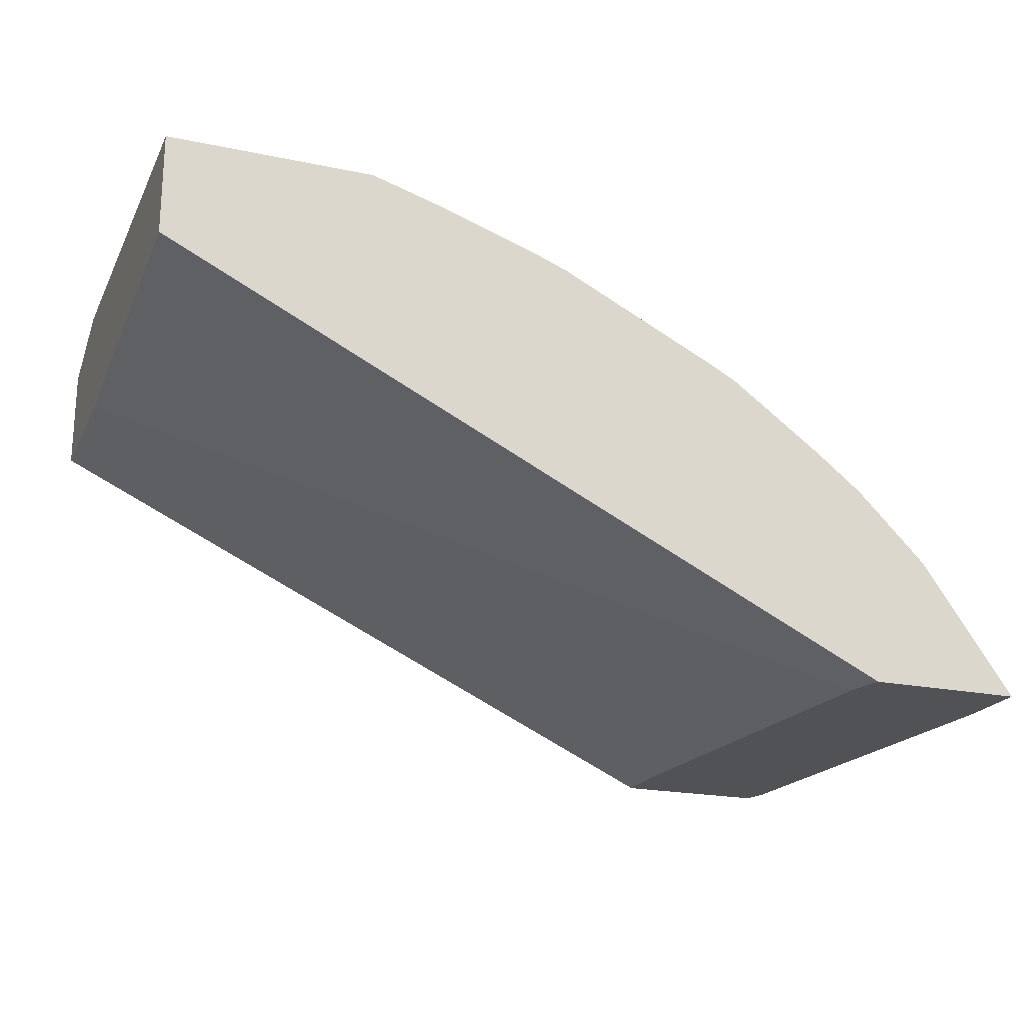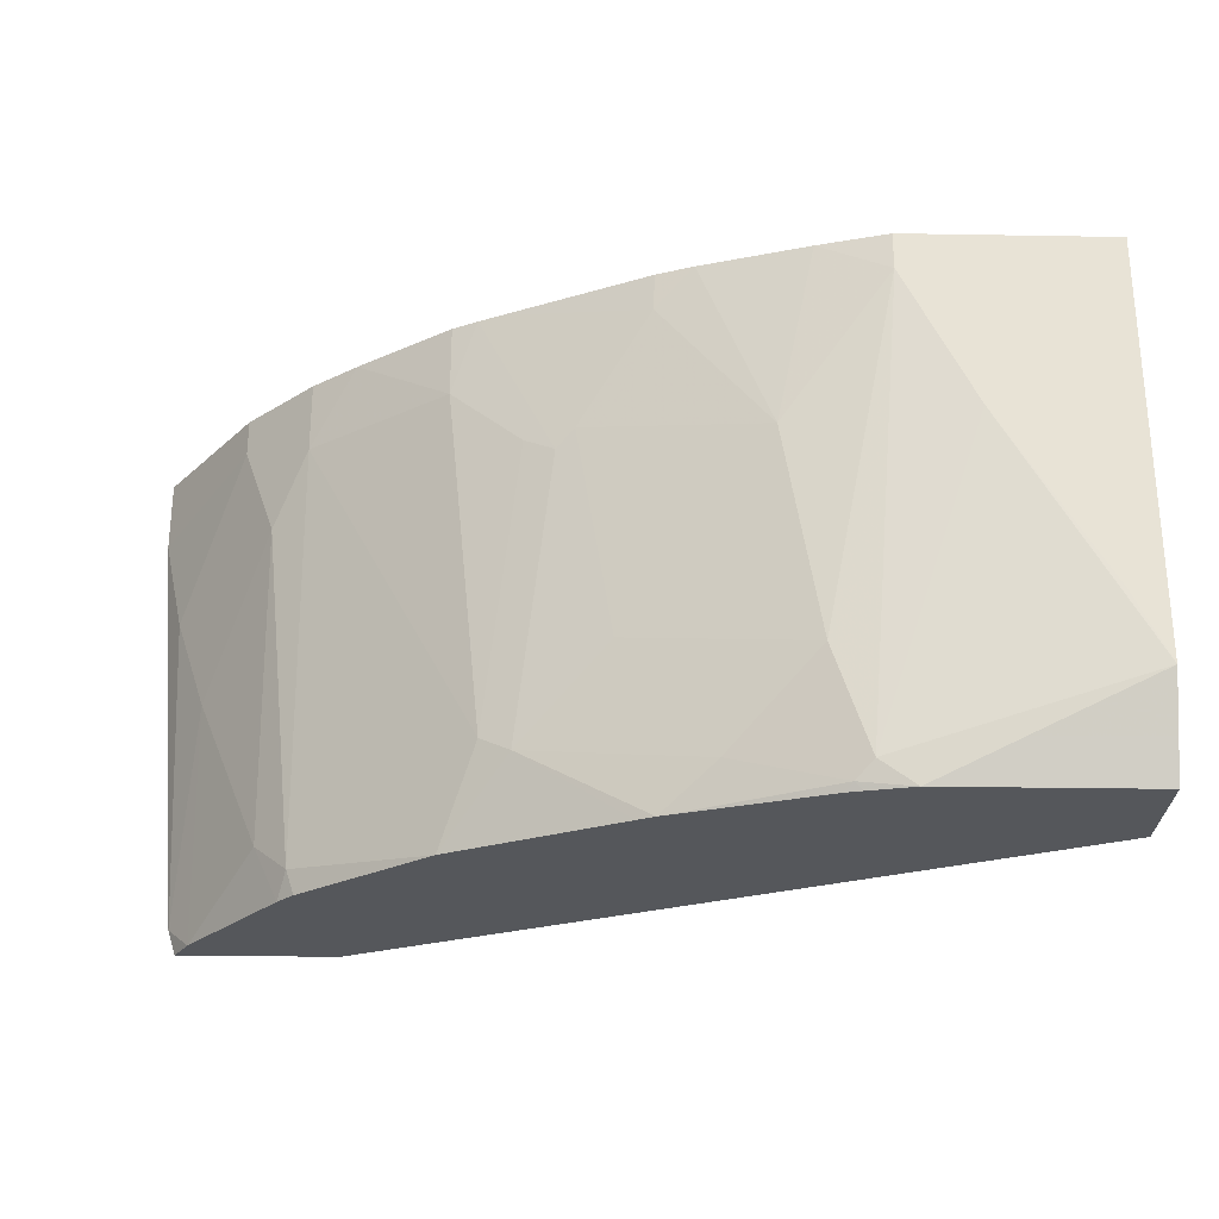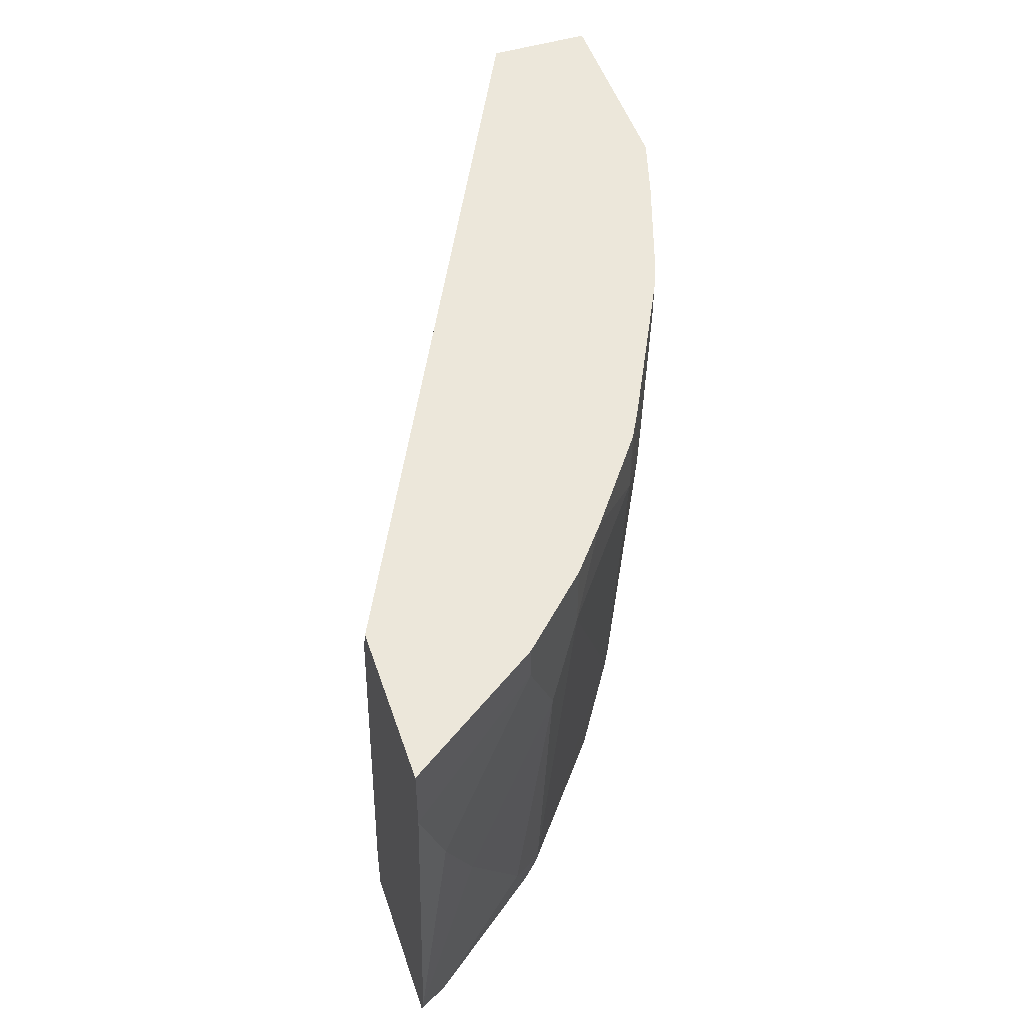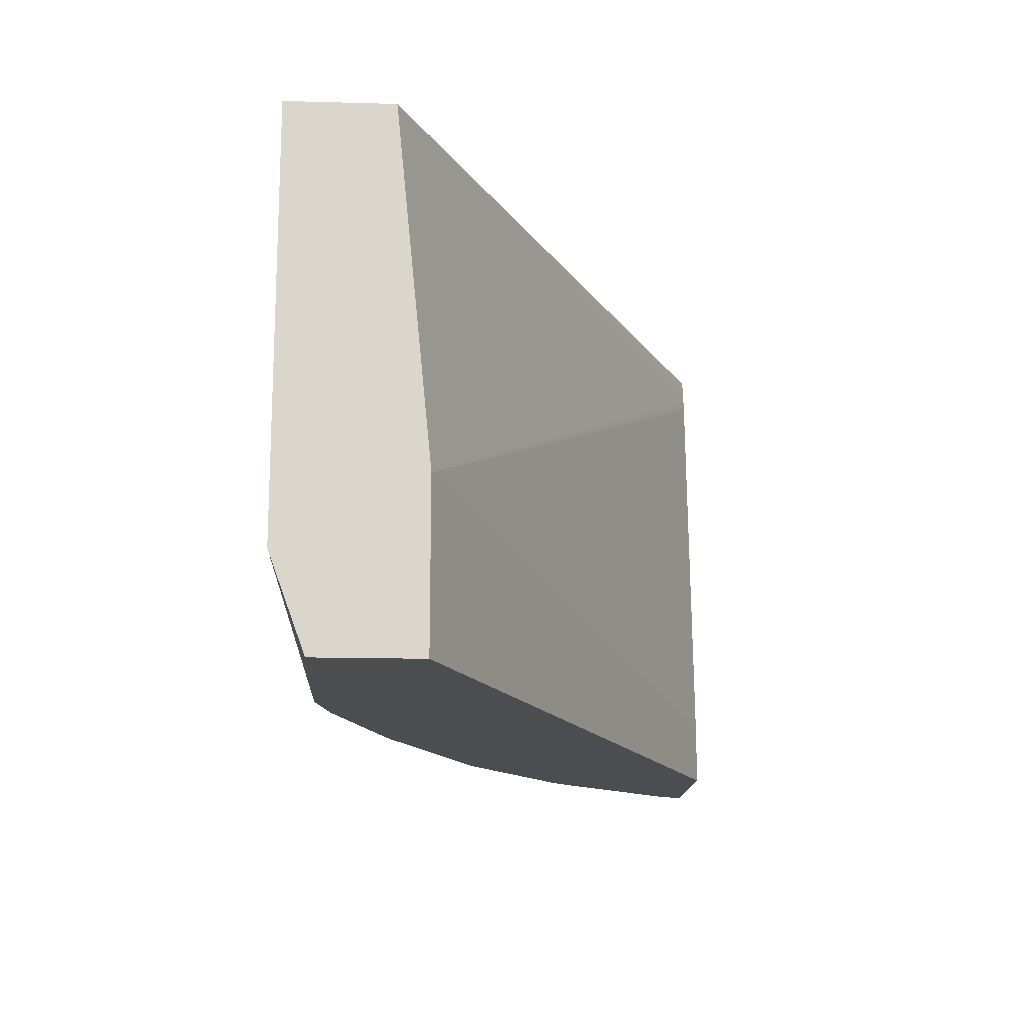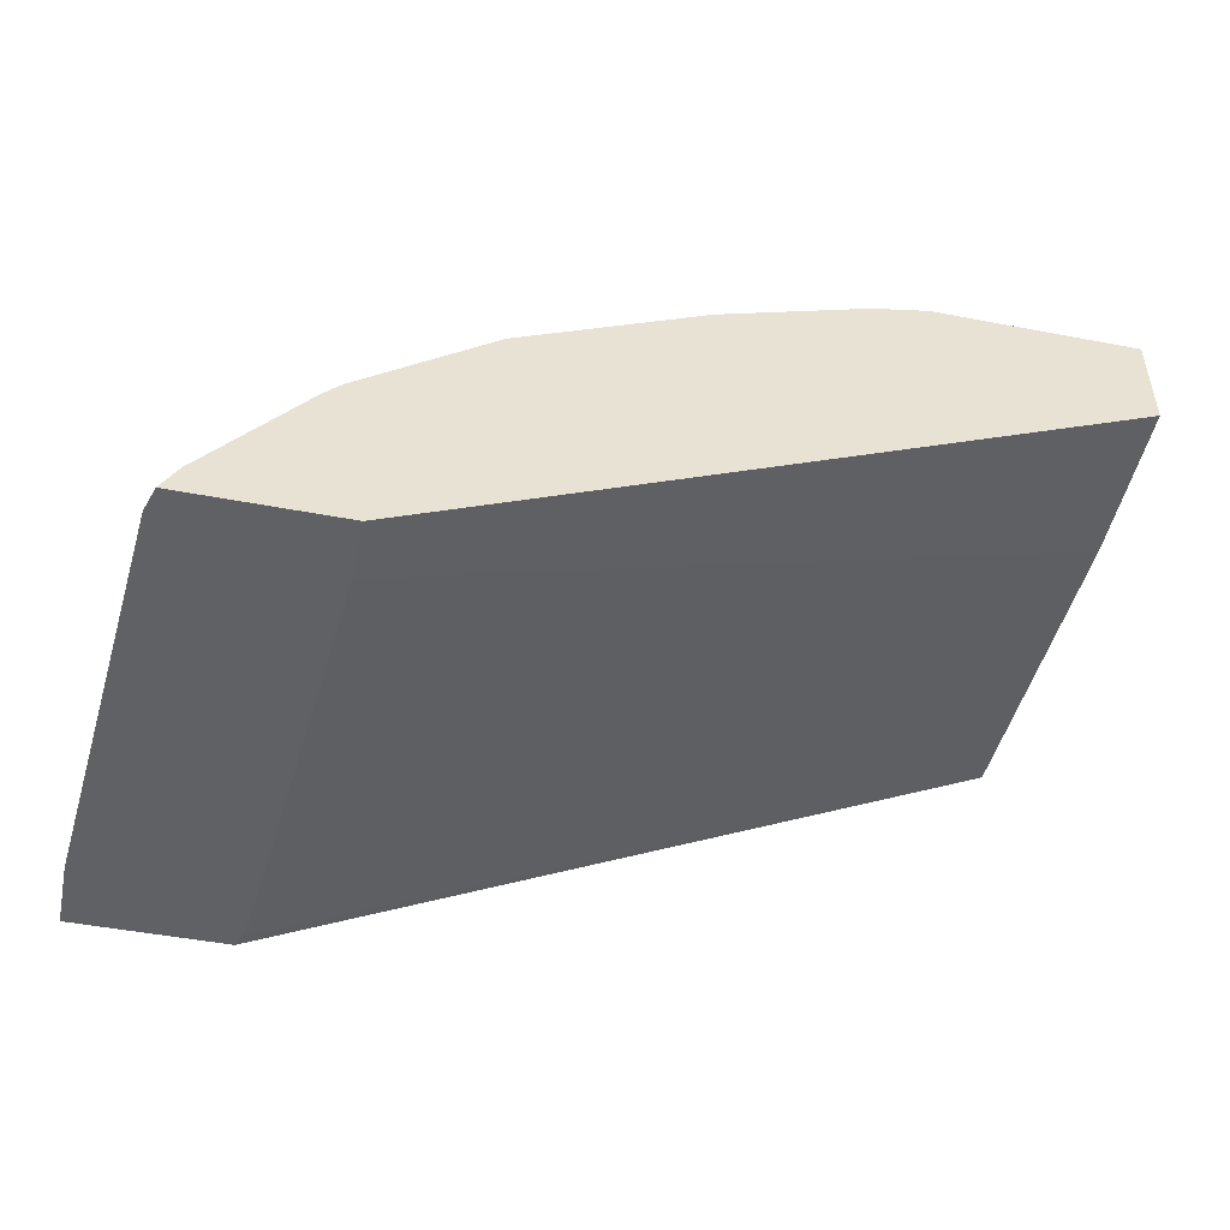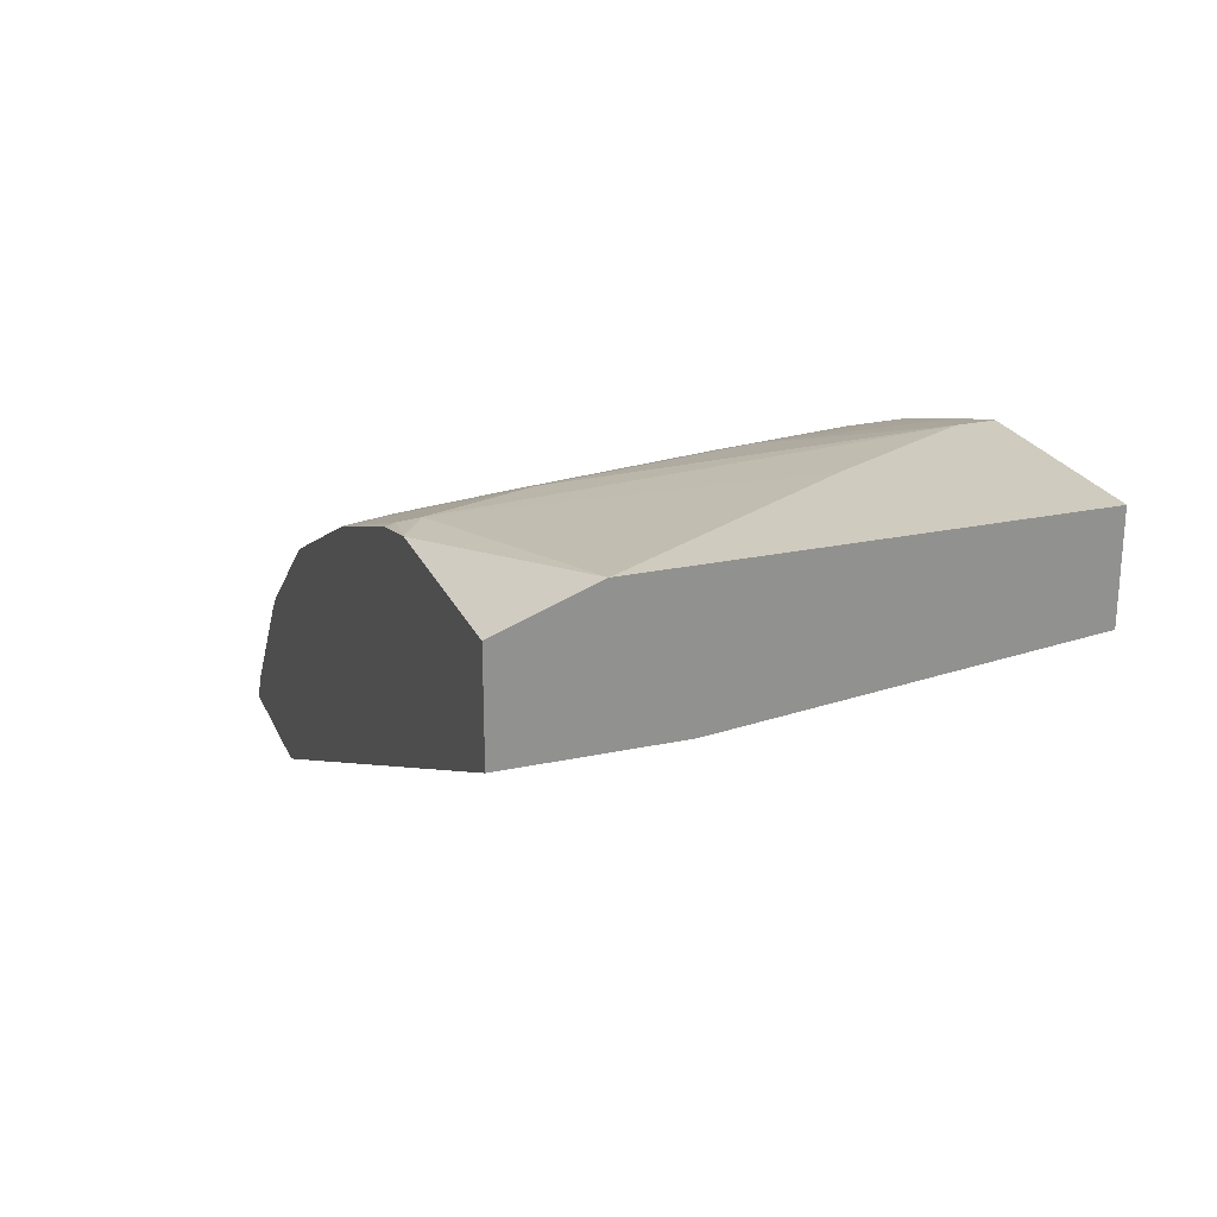
<metadata>
{"format":"obj","ext":"obj","renderer":"f3d","projection":"perspective","resolution":1024,"background":"white","views":[{"elev":-21.0,"azim":159.5,"up":"+Z"},{"elev":-26.9,"azim":-1.5,"up":"+Y"},{"elev":50.3,"azim":-108.3,"up":"+Y"},{"elev":-15.7,"azim":86.7,"up":"+Y"},{"elev":-48.5,"azim":-12.0,"up":"+Z"},{"elev":23.7,"azim":70.2,"up":"+Z"}]}
</metadata>
<code>
v -0.0001314 0.01856 0.734
v -0.0001314 -0.1573 0.734
v -0.0001314 0.01856 0.6816
v -0.1049 0.01856 0.734
v -0.0001314 -0.1923 0.734
v -0.01749 -0.1573 0.734
v -0.0001314 -0.1573 0.6641
v -0.3724 0.004981 0.4979
v -0.3741 0.01206 0.4979
v -0.3758 0.01748 0.4979
v -0.376 0.01801 0.4979
v -0.3762 0.01856 0.4979
v -0.1049 -1.08e-06 0.734
v -0.1387 0.01856 0.7239
v -0.0001314 -0.2398 0.7165
v -0.06992 -0.06993 0.734
v -0.1224 -0.2272 0.7165
v -0.1049 -0.2398 0.7165
v -0.0001314 -0.2398 0.6641
v -0.354 -0.2097 0.4979
v -0.3714 -1.08e-06 0.4979
v -0.4548 0.01856 0.4979
v -0.08742 -0.03495 0.734
v -0.1573 -0.06993 0.7165
v -0.1399 -0.1748 0.7165
v -0.1912 0.01856 0.7064
v -0.1748 -0.2097 0.699
v -0.1311 -0.2359 0.7121
v -0.1273 -0.2398 0.7112
v -0.354 -0.2398 0.4979
v -0.4548 -0.01748 0.4979
v -0.4078 0.01856 0.5651
v -0.2097 -1.08e-06 0.699
v -0.2446 -0.05245 0.6816
v -0.2272 -0.1573 0.6816
v -0.209 0.01856 0.6994
v -0.2621 -0.1922 0.6641
v -0.1835 -0.2184 0.6947
v -0.2097 -0.2398 0.6816
v -0.2048 -0.2398 0.6834
v -0.135 -0.2398 0.7093
v -0.4334 -0.2398 0.4979
v -0.4373 -0.2272 0.4979
v -0.4427 -0.06993 0.5127
v -0.4078 -1.08e-06 0.5651
v -0.3728 0.01856 0.6
v -0.2796 0.01856 0.6645
v -0.2534 -0.06118 0.6772
v -0.2708 -0.201 0.6597
v -0.2181 -0.2398 0.6774
v -0.4253 -0.2398 0.5127
v -0.4253 -0.1223 0.5301
v -0.3903 -0.05245 0.5826
v -0.3728 -0.01748 0.6
v -0.3499 0.01856 0.6182
v -0.2905 0.01856 0.6591
v -0.268 -0.05245 0.6699
v -0.2854 -0.1922 0.6524
v -0.3029 -0.2398 0.635
v -0.2996 -0.2398 0.6366
v -0.2764 -0.2398 0.6483
v -0.377 -0.2398 0.5742
v -0.3903 -0.2097 0.5651
v -0.3728 -0.2272 0.5826
v -0.3029 -0.01748 0.6524
v -0.3029 0.01856 0.6524
v -0.3686 -0.2398 0.5831
f 28 38 39
f 28 39 40
f 28 40 41
f 28 41 29
f 31 43 44
f 34 48 35
f 32 45 54
f 32 54 46
f 33 36 47
f 33 47 48
f 33 48 34
f 35 48 37
f 31 44 45
f 27 49 38
f 24 33 34
f 27 35 37
f 26 36 33
f 25 35 27
f 24 35 25
f 24 34 35
f 24 26 33
f 22 45 32
f 22 31 45
f 18 28 29
f 17 28 18
f 17 38 28
f 17 27 38
f 37 48 49
f 17 25 27
f 27 37 49
f 38 49 39
f 51 62 63
f 42 51 43
f 16 23 17
f 62 64 63
f 62 67 64
f 59 64 67
f 58 64 59
f 57 65 58
f 56 65 57
f 56 66 65
f 55 65 66
f 54 65 55
f 54 58 65
f 54 64 58
f 53 63 64
f 53 64 54
f 39 49 50
f 52 63 53
f 49 61 50
f 49 60 61
f 49 59 60
f 49 58 59
f 48 58 49
f 48 57 58
f 48 56 57
f 47 56 48
f 46 54 55
f 45 53 54
f 45 52 53
f 44 52 45
f 43 52 44
f 43 51 52
f 51 63 52
f 15 30 19
f 15 62 51
f 15 51 42
f 4 14 13
f 3 11 12
f 3 10 11
f 3 9 10
f 3 8 9
f 3 7 8
f 2 6 5
f 1 6 2
f 1 16 6
f 1 23 16
f 1 13 23
f 1 4 13
f 1 14 4
f 1 26 14
f 1 36 26
f 1 47 36
f 1 56 47
f 1 66 56
f 1 55 66
f 1 46 55
f 1 32 46
f 1 22 32
f 1 12 22
f 1 3 12
f 1 7 3
f 1 19 7
f 1 15 19
f 1 5 15
f 15 42 30
f 5 6 16
f 5 16 17
f 1 2 5
f 5 18 15
f 5 17 18
f 15 67 62
f 15 59 67
f 15 60 59
f 15 61 60
f 15 50 61
f 15 39 50
f 15 40 39
f 15 29 41
f 15 18 29
f 14 26 24
f 13 25 17
f 13 24 25
f 13 14 24
f 15 41 40
f 8 10 9
f 13 17 23
f 7 30 20
f 7 20 21
f 7 21 8
f 8 21 20
f 8 30 42
f 8 20 30
f 7 19 30
f 8 43 31
f 8 31 22
f 8 22 12
f 8 12 11
f 8 11 10
f 8 42 43

</code>
